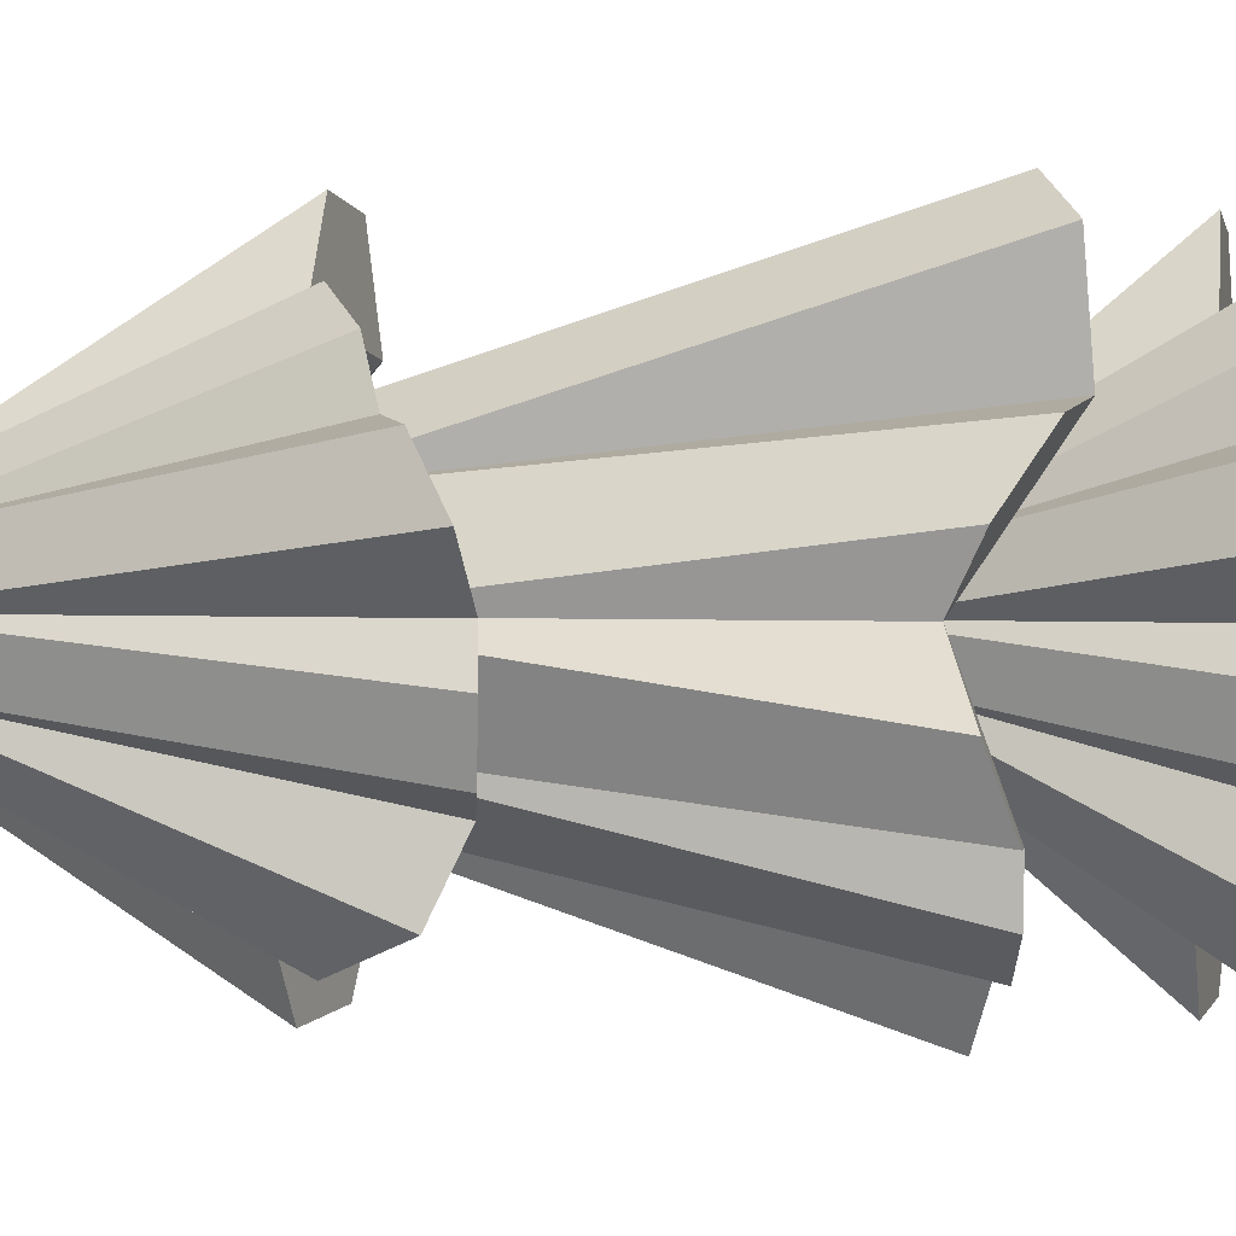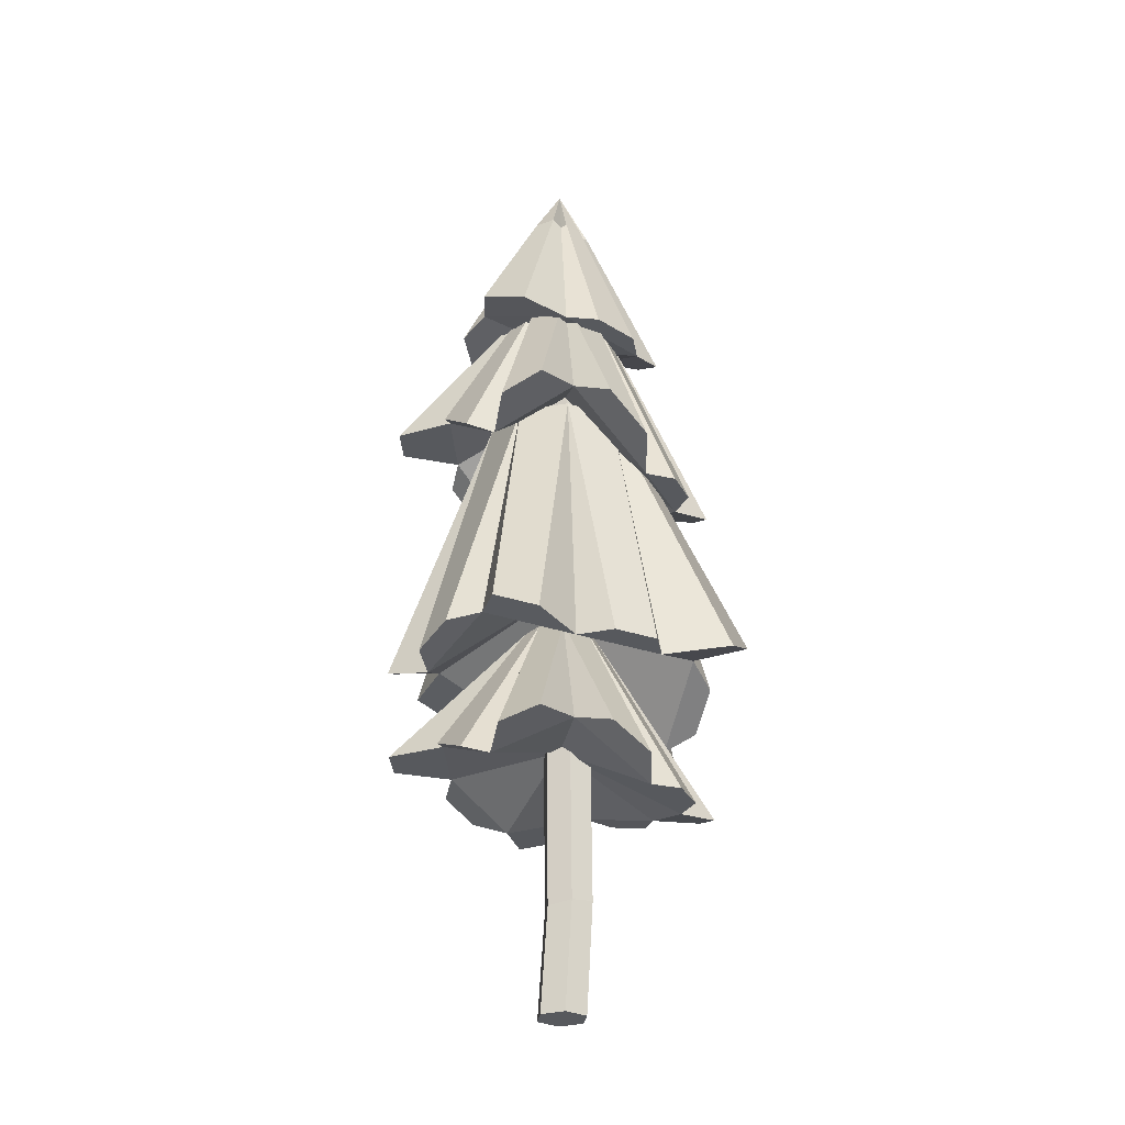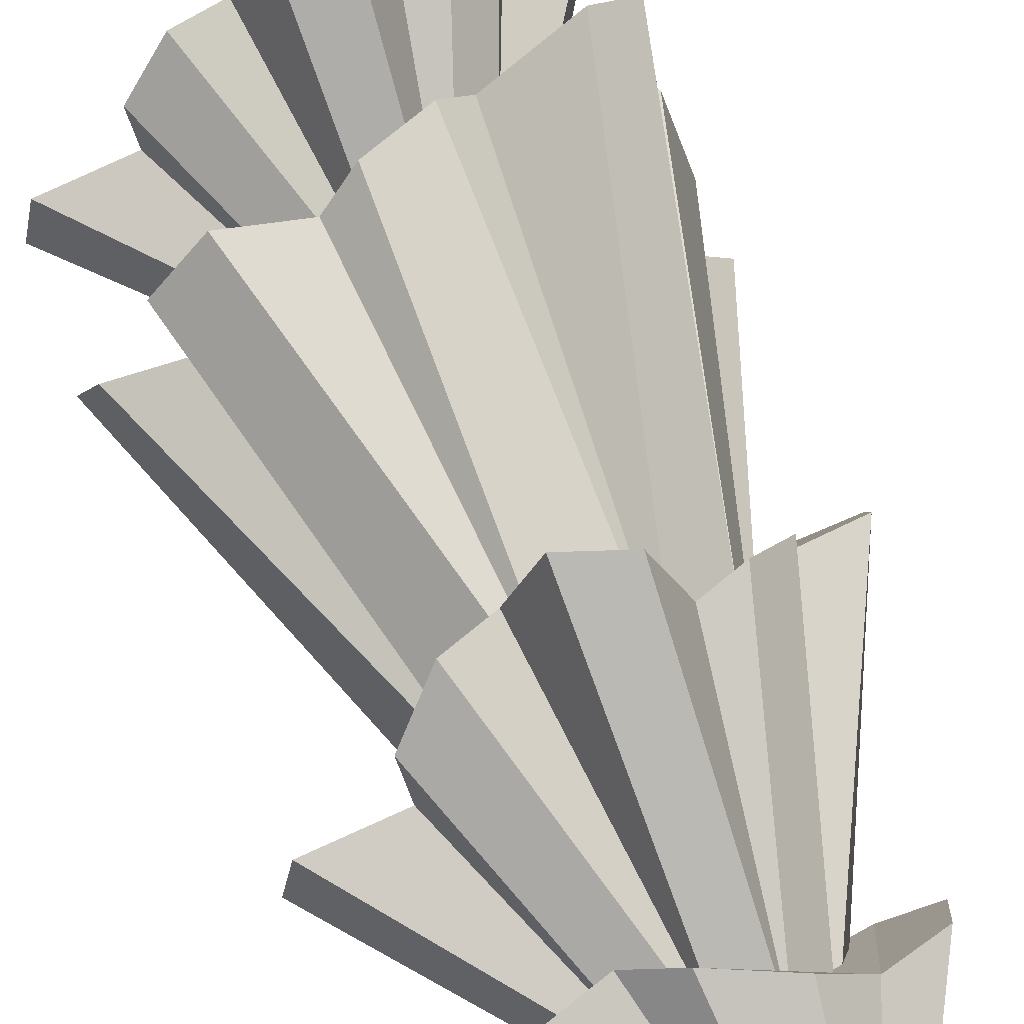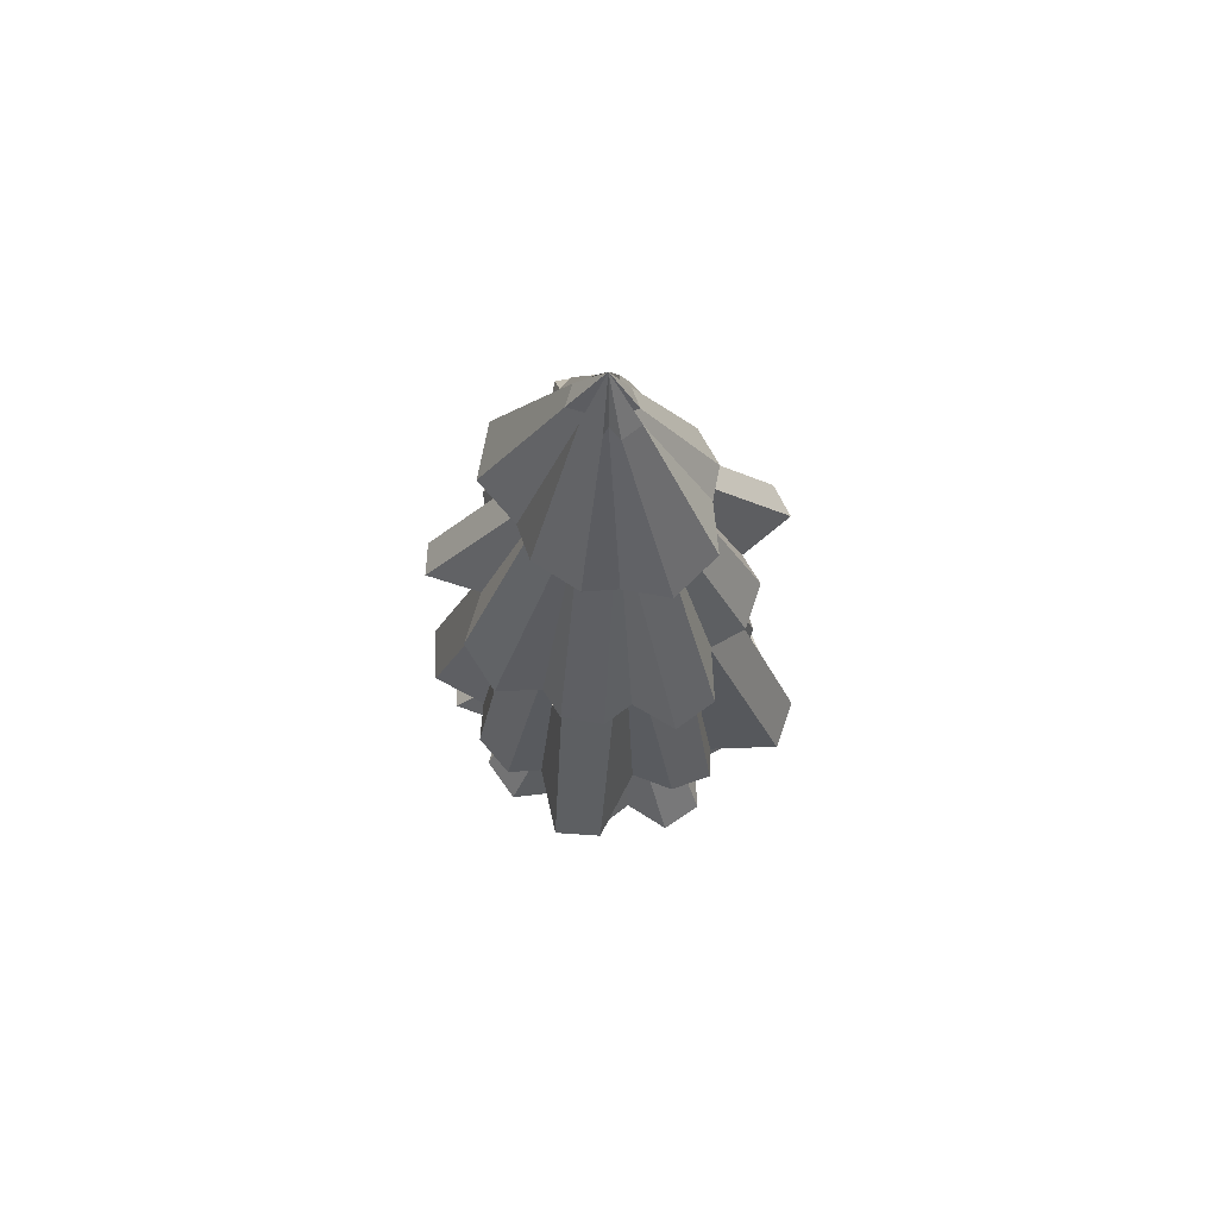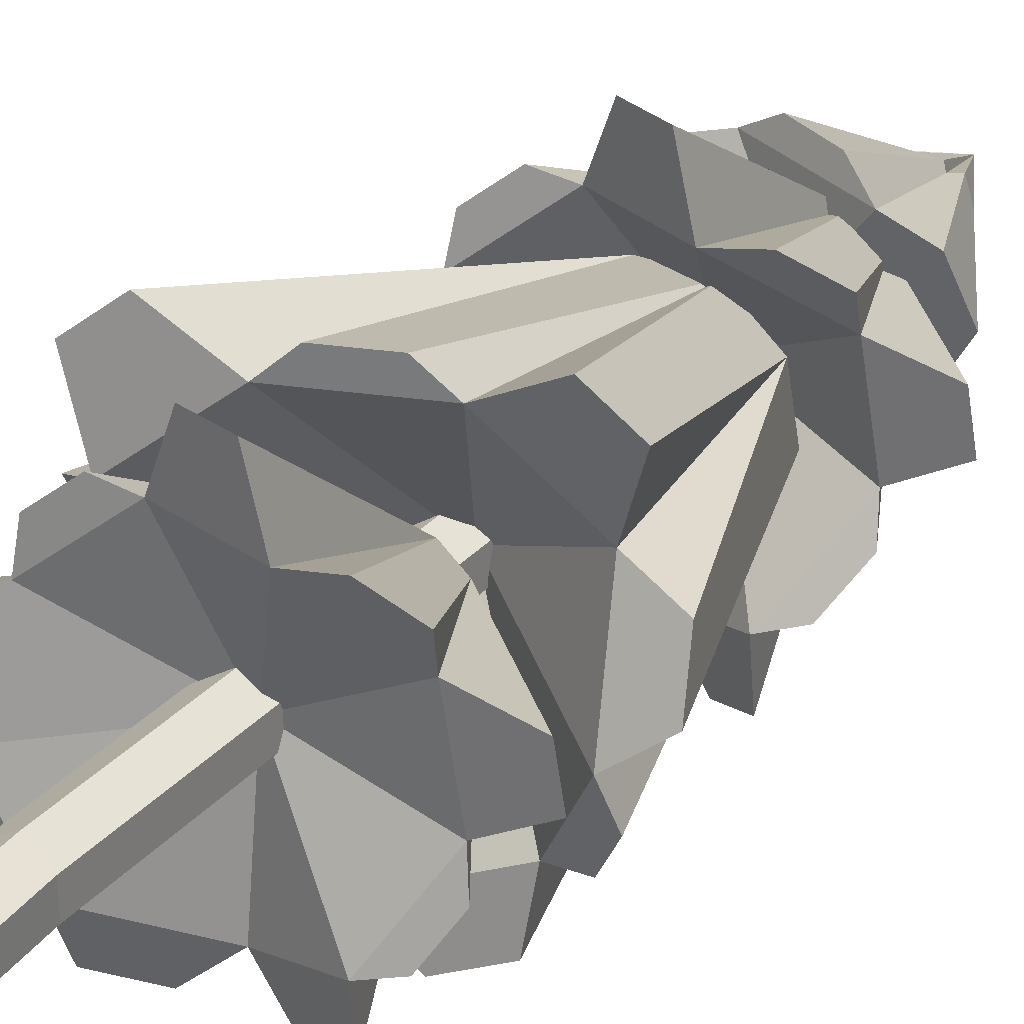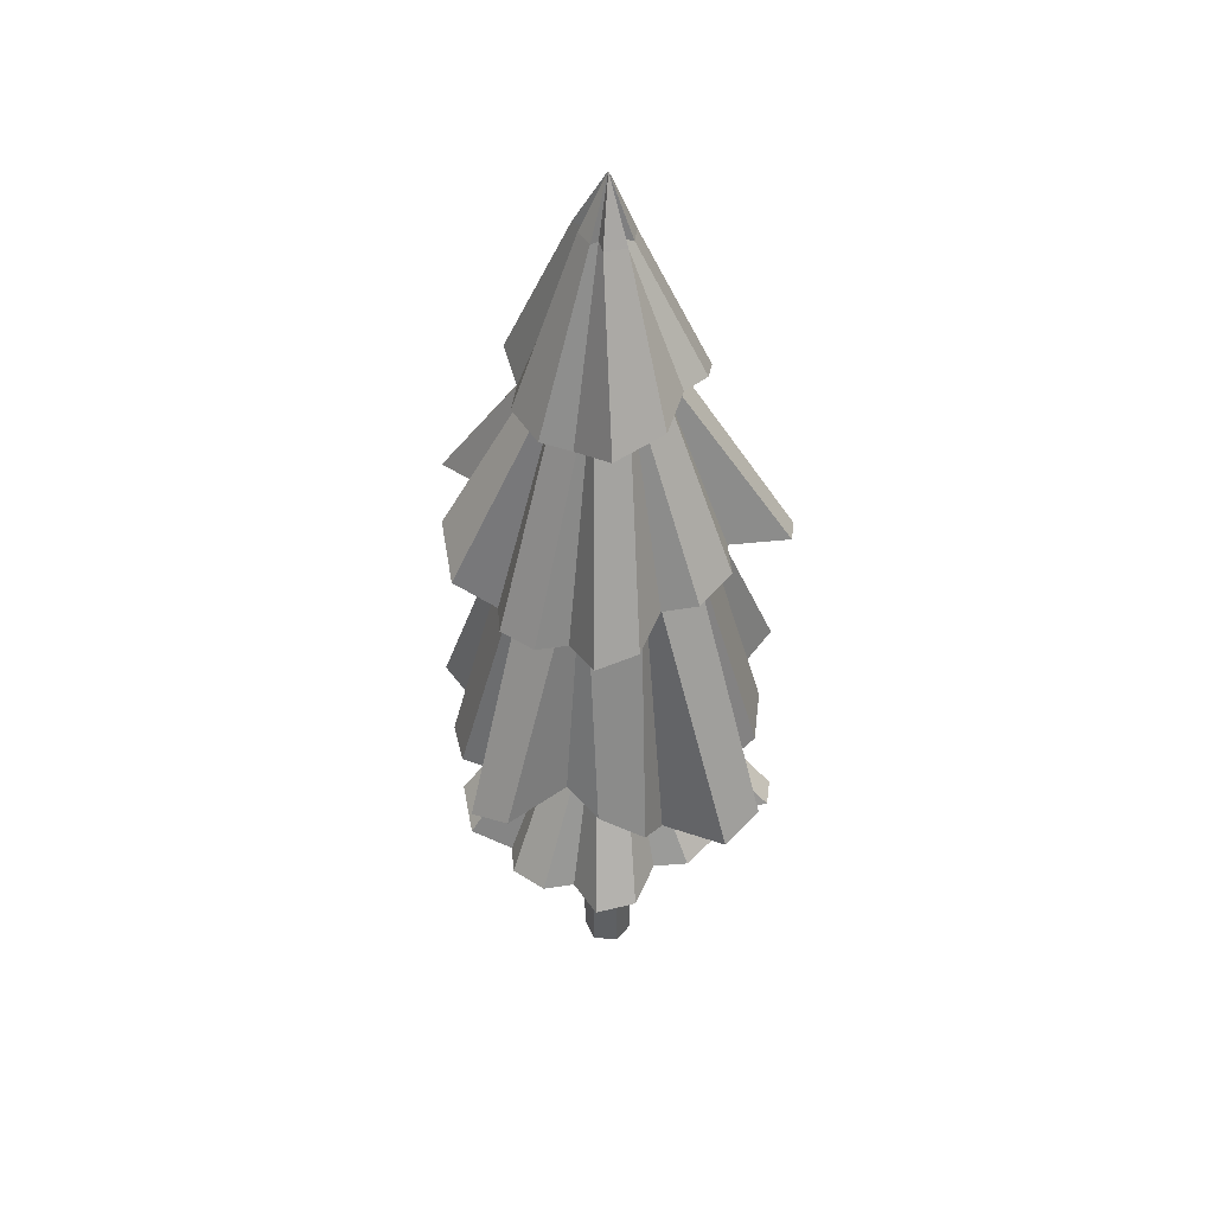
<metadata>
{"format":"obj","ext":"obj","renderer":"f3d","projection":"perspective","resolution":1024,"background":"white","views":[{"elev":-9.7,"azim":-92.2,"up":"+Z"},{"elev":-29.2,"azim":173.1,"up":"+Y"},{"elev":63.6,"azim":158.0,"up":"+Z"},{"elev":68.6,"azim":-110.1,"up":"+Y"},{"elev":29.9,"azim":32.5,"up":"+Z"},{"elev":43.0,"azim":-83.0,"up":"+Y"}]}
</metadata>
<code>
v -0.7026 2.949 -0.2365
v -0.7539 2.949 -0.4001
v -0.6444 2.949 -0.5897
v -0.4785 2.949 -0.6246
v -0.6247 3.153 0.2048
v -0.8766 3.101 0.1306
v -0.9146 3.001 -0.08508
v -0.0574 3.391 -0.7778
v 0.1455 3.33 -1
v 0.3513 3.214 -0.9253
v 0.3637 3.153 -0.6246
v -0.2815 3.317 0.4929
v -0.4395 3.275 0.5313
v -0.6073 3.195 0.3906
v 0.5163 3.228 -0.5804
v 0.6258 3.37 -0.3907
v 0.5878 3.445 -0.2365
v 0.8702 3.445 -0.06783
v 0.8322 3.445 0.1478
v 0.5099 3.445 0.2048
v 0.5292 3.37 0.3676
v 0.3615 3.228 0.5084
v 0.1667 3.153 0.4929
v 0.06458 3.195 0.8034
v 0.02492 4.298 0.1006
v -0.1375 4.298 0.1006
v -0.1544 3.275 0.8034
v -0.2901 4.298 -0.1637
v -0.2089 4.298 -0.3043
v -0.4443 3.062 -0.8597
v -0.2385 3.278 -0.9346
v 0.1775 4.298 -0.1637
v 0.09633 4.298 -0.3043
v 0.1493 4.298 -0.003749
v -0.2619 4.298 -0.003749
v -0.05628 4.298 -0.3599
v -0.0534 4.931 -0.2233
v -0.04255 4.01 -0.5662
v -0.2305 4.01 -0.5663
v -0.08168 4.931 -0.2583
v 0.004442 4.931 -0.04528
v 0.2312 4.041 0.2583
v 0.4284 4.078 0.1656
v 0.0664 4.931 -0.02777
v 0.00317 4.931 -0.296
v 0.2114 4.055 -0.67
v 0.000526 4.917 0.002837
v 0.07145 4.139 0.3598
v -0.3568 4.292 0.2632
v -0.1112 4.931 -0.04528
v -0.188 4.931 -0.01565
v -0.5836 4.22 0.21
v -0.1905 4.262 0.3622
v -0.1046 4.917 0.002837
v -0.5057 4.01 -0.2297
v -0.4569 4.01 -0.4018
v -0.2238 4.931 -0.1257
v -0.6564 4.082 -0.03083
v -0.147 4.931 -0.1553
v -0.1753 4.931 -0.1903
v 0.09676 4.931 -0.228
v 0.4311 4.141 -0.5267
v 0.04019 4.931 -0.1553
v 0.4069 4.186 -0.273
v 0.1021 4.931 -0.1378
v 0.5143 4.149 -0.09409
v -0.05628 5.242 -0.1225
v 0.4139 2.003 -0.6828
v 0.6007 1.963 -0.6411
v 0.723 1.888 -0.4294
v 0.6641 1.848 -0.2495
v -0.05628 1.813 -0.8539
v 0.1561 1.861 -1.056
v 0.3859 1.954 -0.9723
v 0.5772 2.087 0.2433
v 0.6789 2.065 0.5636
v 0.4916 2.024 0.7208
v 0.1939 2.003 0.5649
v -0.5265 1.813 -0.6828
v -0.4754 1.813 -0.8571
v -0.2456 1.813 -0.9407
v 0.06598 1.955 0.6878
v -0.1785 1.863 0.6878
v -0.3065 1.814 0.5649
v -0.6272 1.778 0.7438
v -0.8145 1.709 0.5866
v -0.6897 1.673 0.2433
v -0.8579 1.757 0.1711
v -0.9004 1.918 -0.06974
v -0.7766 2.003 -0.2495
v -1.02 1.954 -0.5216
v -0.4518 3.443 -0.1922
v -0.3144 3.443 -0.4301
v -0.8977 1.861 -0.7333
v 0.2018 3.443 -0.4301
v 0.3392 3.443 -0.1922
v 0.8723 1.909 -0.08511
v 0.8298 2.026 0.1557
v -0.1936 3.443 0.2549
v 0.08106 3.443 0.2549
v -0.4041 3.443 0.07832
v -0.05628 3.443 -0.524
v 0.2915 3.443 0.07832
v -0.11 2.368 -0.1865
v -0.1386 2.39 -0.137
v -0.00255 2.39 -0.1865
v -0.05628 2.368 -0.2061
v -0.02769 2.39 -0.04391
v 0.01611 2.399 -0.08067
v -0.1287 2.352 -0.08067
v 0.02604 2.372 -0.137
v -0.08487 2.368 -0.04391
v 0.2218 3.587 -0.172
v 0.1249 3.46 -0.3399
v -0.1544 3.531 0.1437
v 0.03958 3.46 0.1437
v -0.3366 3.372 -0.172
v -0.303 3.46 0.01905
v -0.0574 3.563 -0.4063
v 0.1882 3.587 0.01905
v -0.2397 3.372 -0.3399
v -0.1061 0.6149 -0.2577
v -0.222 0.6322 -0.1901
v -0.1893 4.701 -0.1901
v -0.07217 4.701 -0.2577
v -0.222 0.6322 -0.05484
v -0.1893 4.701 -0.05484
v -0.1061 0.6149 0.01277
v -0.07217 4.701 0.01277
v 0.009705 0.5976 -0.05484
v 0.04495 4.701 -0.05484
v 0.009705 0.5976 -0.1901
v 0.04495 4.701 -0.1901
v -0.1893 0.03431 -0.1901
v -0.07217 0.03431 -0.2577
v 0.04495 0.03431 -0.1901
v 0.04495 0.03431 -0.05484
v -0.07217 0.03431 0.01277
v -0.1893 0.03431 -0.05484
v -0.6858 1.112 -0.2335
v -0.7358 1.112 -0.3928
v -0.6291 1.112 -0.5775
v -0.4675 1.112 -0.6115
v -0.61 1.242 0.1963
v -0.8552 1.209 0.124
v -0.8923 1.145 -0.08607
v -0.05743 1.393 -0.7607
v 0.1402 1.355 -0.9773
v 0.3406 1.281 -0.9043
v 0.3527 1.242 -0.6115
v -0.2756 1.346 0.4768
v -0.4296 1.319 0.5143
v -0.593 1.269 0.3772
v 0.5013 1.29 -0.5685
v 0.6079 1.38 -0.3837
v 0.5709 1.428 -0.2335
v 0.8459 1.428 -0.06927
v 0.8089 1.428 0.1408
v 0.4951 1.428 0.1963
v 0.5139 1.38 0.3548
v 0.3505 1.29 0.4919
v 0.1608 1.242 0.4768
v 0.06136 1.269 0.7792
v 0.01096 2.154 0.06008
v -0.1218 2.154 0.06008
v -0.1519 1.319 0.7792
v -0.2465 2.154 -0.156
v -0.1801 2.154 -0.2709
v -0.4342 1.184 -0.8404
v -0.2338 1.321 -0.9134
v 0.1357 2.154 -0.156
v 0.06932 2.154 -0.2709
v 0.1126 2.154 -0.02524
v -0.2235 2.154 -0.02524
v -0.0554 2.154 -0.3163
v 0.01154 1.471 -0.1349
v -0.01241 1.451 -0.1764
v -0.08139 1.462 -0.05691
v -0.03348 1.451 -0.05691
v -0.1264 1.436 -0.1349
v -0.1181 1.451 -0.08771
v -0.05743 1.467 -0.1928
v 0.003224 1.471 -0.08771
v -0.1025 1.436 -0.1764
v 0.03701 4.086 0.007396
v 0.09284 4.133 -0.1614
v -0.1971 4.077 -0.1477
v -0.1498 4.166 0.008934
v -0.04996 4.077 -0.2546
f 1 2 3 4
f 5 6 7 1
f 8 9 10 11
f 12 13 14 5
f 11 15 16 17
f 17 18 19 20
f 20 21 22 23
f 24 25 26 27
f 23 24 27 12
f 2 28 29 3
f 4 30 31 8
f 17 16 32
f 12 27 26
f 29 30 4
f 32 18 17
f 15 33 32 16
f 33 15 11
f 18 32 34 19
f 20 19 34
f 21 34 25 22
f 23 22 25
f 34 21 20
f 25 24 23
f 13 26 35 14
f 26 13 12
f 5 14 35
f 6 35 28 7
f 1 7 28
f 35 6 5
f 4 3 29
f 28 2 1
f 30 29 36 31
f 8 31 36
f 9 36 33 10
f 36 9 8
f 11 10 33
f 37 38 39 40
f 41 42 43 44
f 38 37 45 46
f 42 41 47 48
f 49 50 51 52
f 50 49 53 54
f 38 55 56 39
f 47 54 53 48
f 49 42 48 53
f 51 57 58 52
f 55 49 52 58
f 59 55 58 57
f 60 40 39 56
f 55 59 60 56
f 45 61 62 46
f 63 64 62 61
f 64 38 46 62
f 65 44 43 66
f 44 65 67
f 42 64 66 43
f 64 63 65 66
f 68 69 70 71
f 72 73 74 68
f 75 76 77 78
f 79 80 81 72
f 78 82 83 84
f 84 85 86 87
f 87 88 89 90
f 91 92 93 94
f 90 91 94 79
f 69 95 96 70
f 71 97 98 75
f 84 83 99
f 79 94 93
f 96 97 71
f 99 85 84
f 82 100 99 83
f 100 82 78
f 85 99 101 86
f 87 86 101
f 88 101 92 89
f 90 89 92
f 101 88 87
f 92 91 90
f 80 93 102 81
f 93 80 79
f 72 81 102
f 73 102 95 74
f 68 74 95
f 102 73 72
f 71 70 96
f 95 69 68
f 97 96 103 98
f 75 98 103
f 76 103 100 77
f 103 76 75
f 78 77 100
f 90 79 104 105
f 72 68 106 107
f 75 78 108 109
f 87 90 105 110
f 71 75 109 111
f 84 87 110 112
f 79 72 107 104
f 68 71 111 106
f 78 84 112 108
f 11 17 113 114
f 23 12 115 116
f 5 1 117 118
f 8 11 114 119
f 20 23 116 120
f 4 8 119 121
f 17 20 120 113
f 12 5 118 115
f 1 4 121 117
f 122 123 124 125
f 123 126 127 124
f 126 128 129 127
f 128 130 131 129
f 130 132 133 131
f 132 122 125 133
f 134 135 136 137 138 139
f 136 135 122 132
f 137 136 132 130
f 138 137 130 128
f 139 138 128 126
f 134 139 126 123
f 135 134 123 122
f 67 59 57
f 63 67 65
f 67 63 61
f 54 47 67
f 41 67 47
f 67 50 54
f 57 51 67
f 50 67 51
f 40 60 67
f 59 67 60
f 67 37 40
f 61 45 67
f 37 67 45
f 67 41 44
f 140 141 142 143
f 144 145 146 140
f 147 148 149 150
f 151 152 153 144
f 150 154 155 156
f 156 157 158 159
f 159 160 161 162
f 163 164 165 166
f 162 163 166 151
f 141 167 168 142
f 143 169 170 147
f 156 155 171
f 151 166 165
f 168 169 143
f 171 157 156
f 154 172 171 155
f 172 154 150
f 157 171 173 158
f 159 158 173
f 160 173 164 161
f 162 161 164
f 173 160 159
f 164 163 162
f 152 165 174 153
f 165 152 151
f 144 153 174
f 145 174 167 146
f 140 146 167
f 174 145 144
f 143 142 168
f 167 141 140
f 169 168 175 170
f 147 170 175
f 148 175 172 149
f 175 148 147
f 150 149 172
f 150 156 176 177
f 162 151 178 179
f 144 140 180 181
f 147 150 177 182
f 159 162 179 183
f 143 147 182 184
f 156 159 183 176
f 151 144 181 178
f 140 143 184 180
f 64 42 185 186
f 49 55 187 188
f 38 64 186 189
f 42 49 188 185
f 55 38 189 187

</code>
